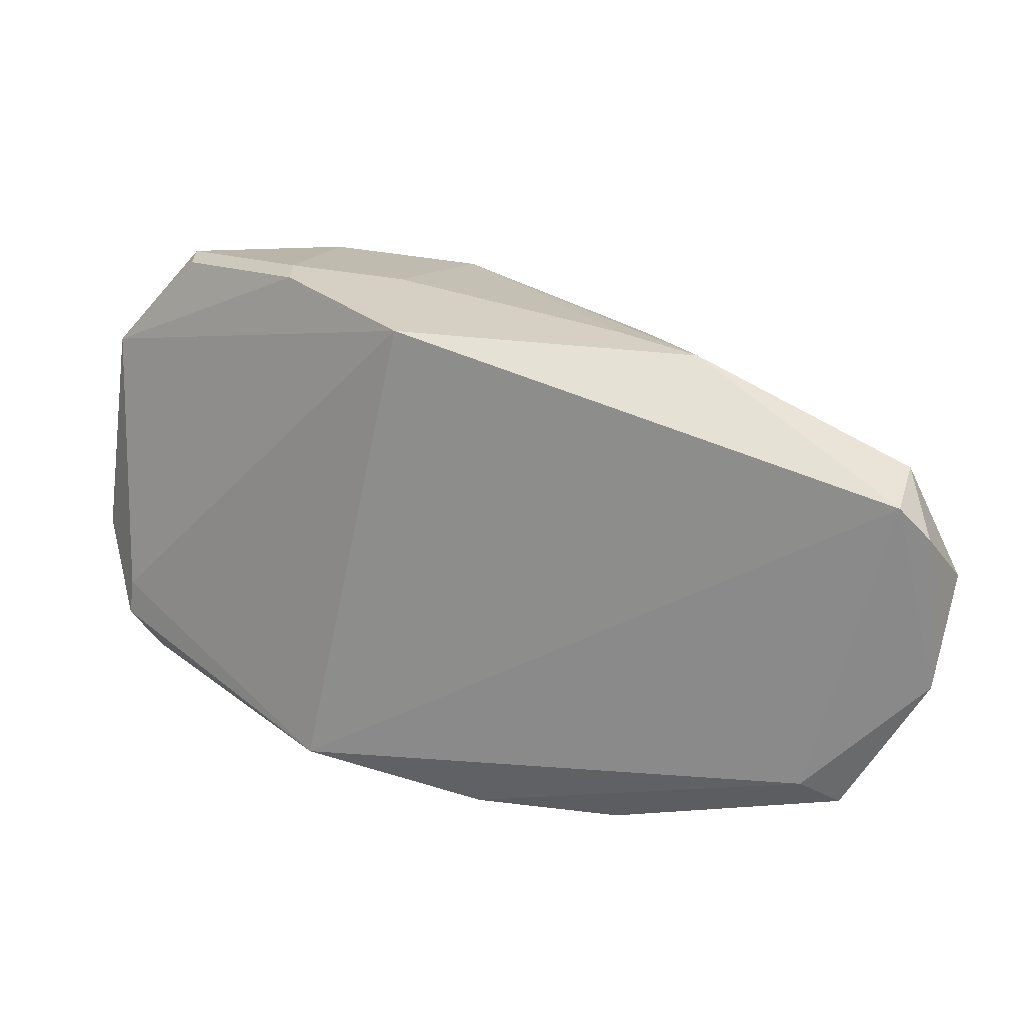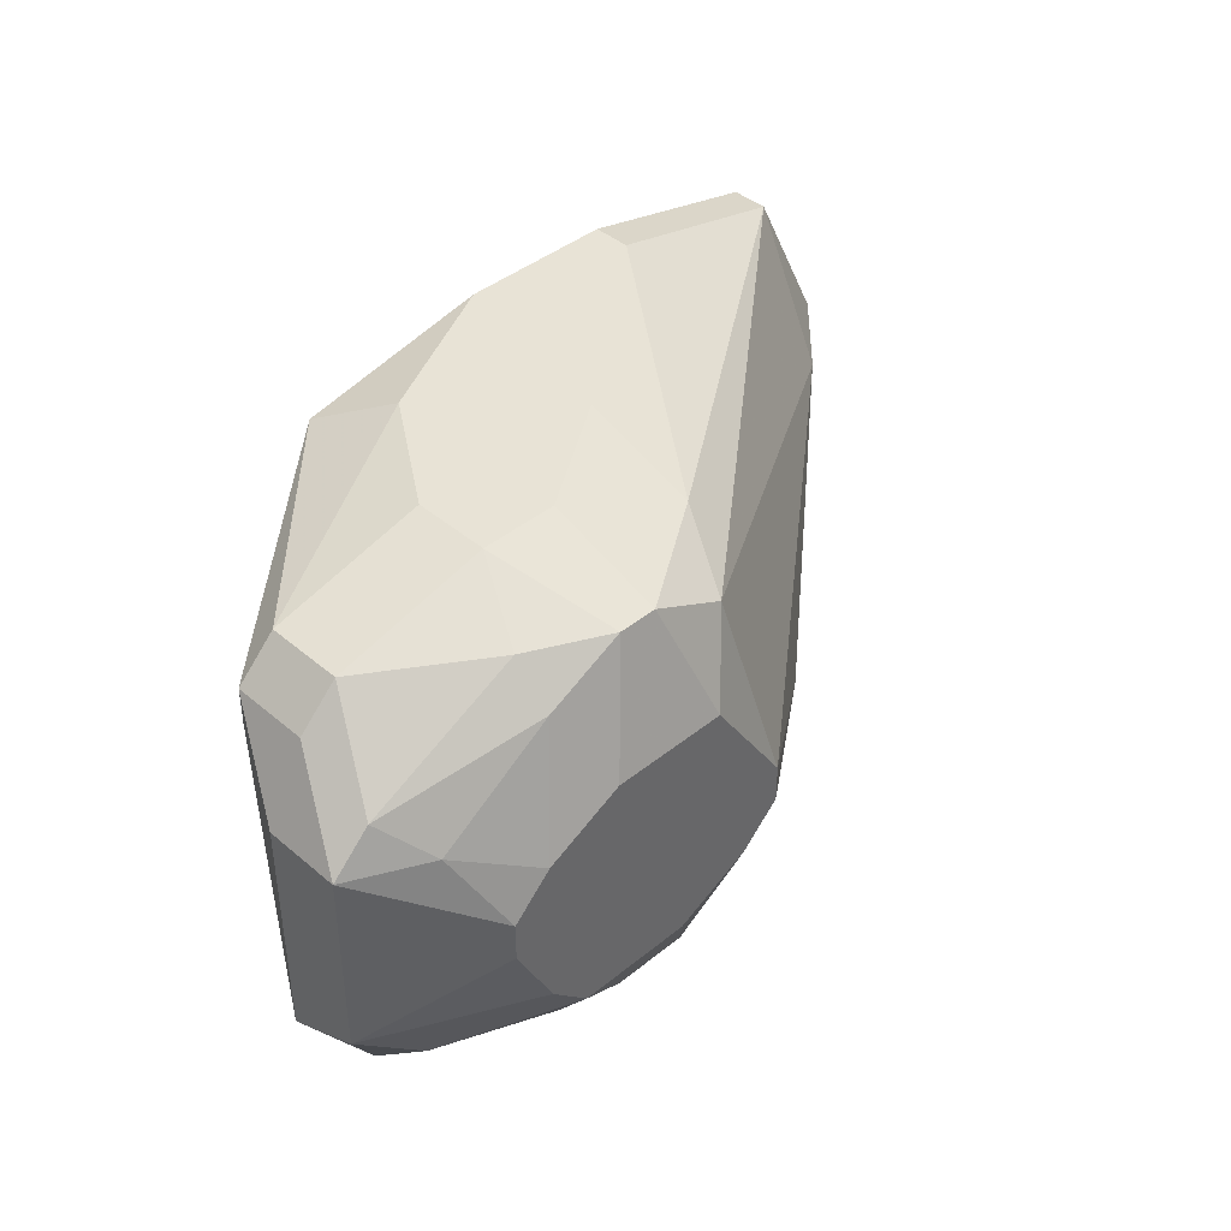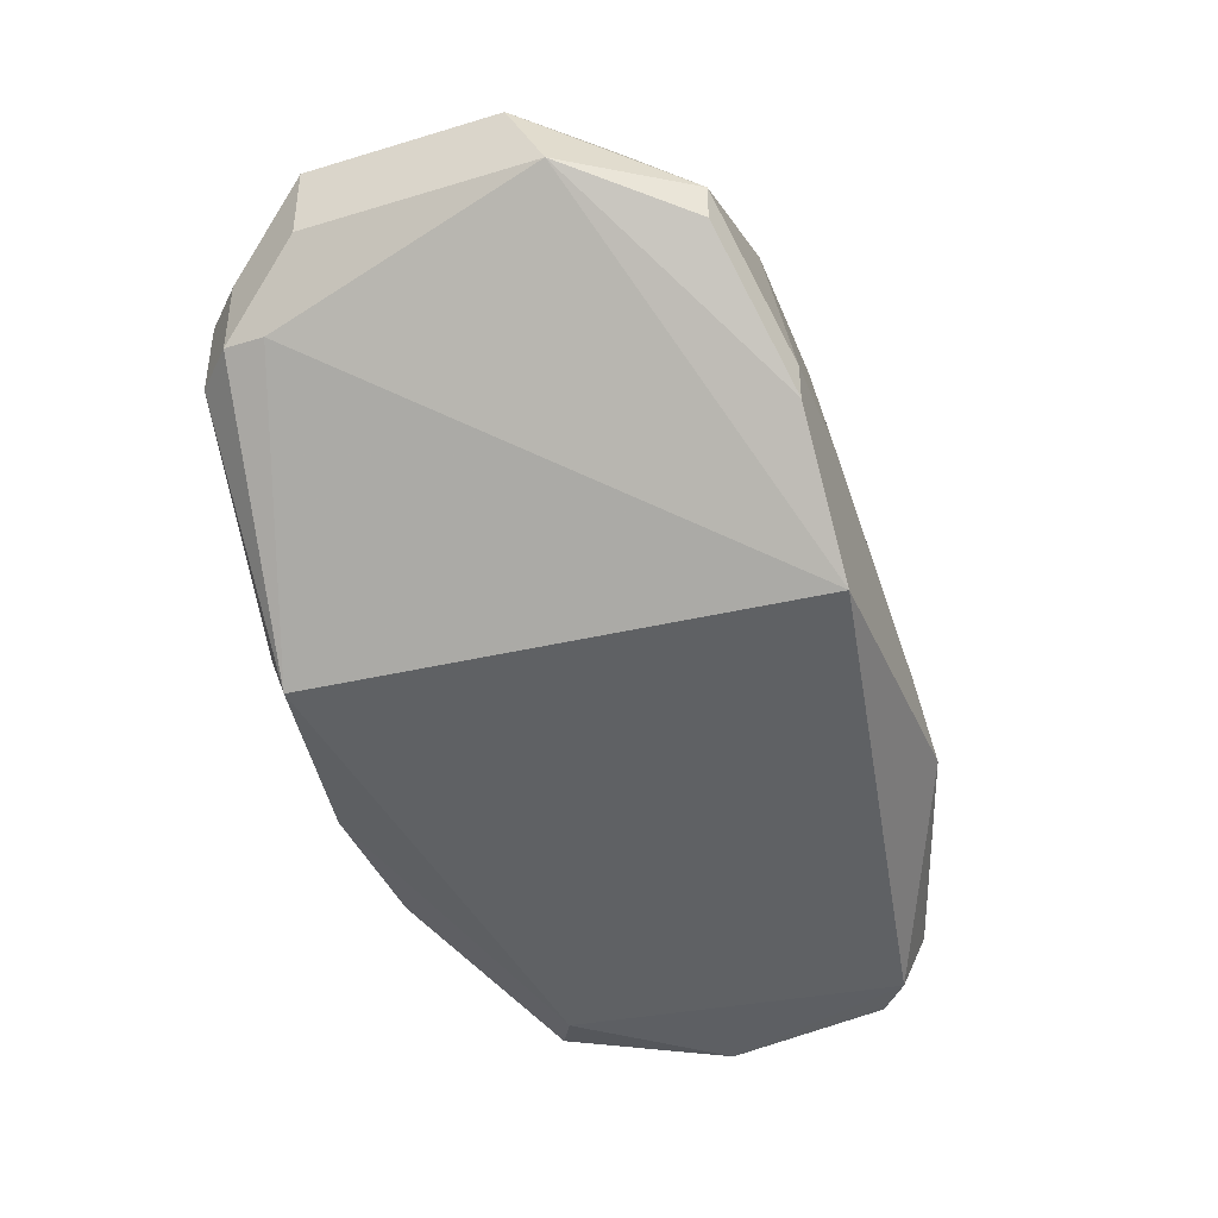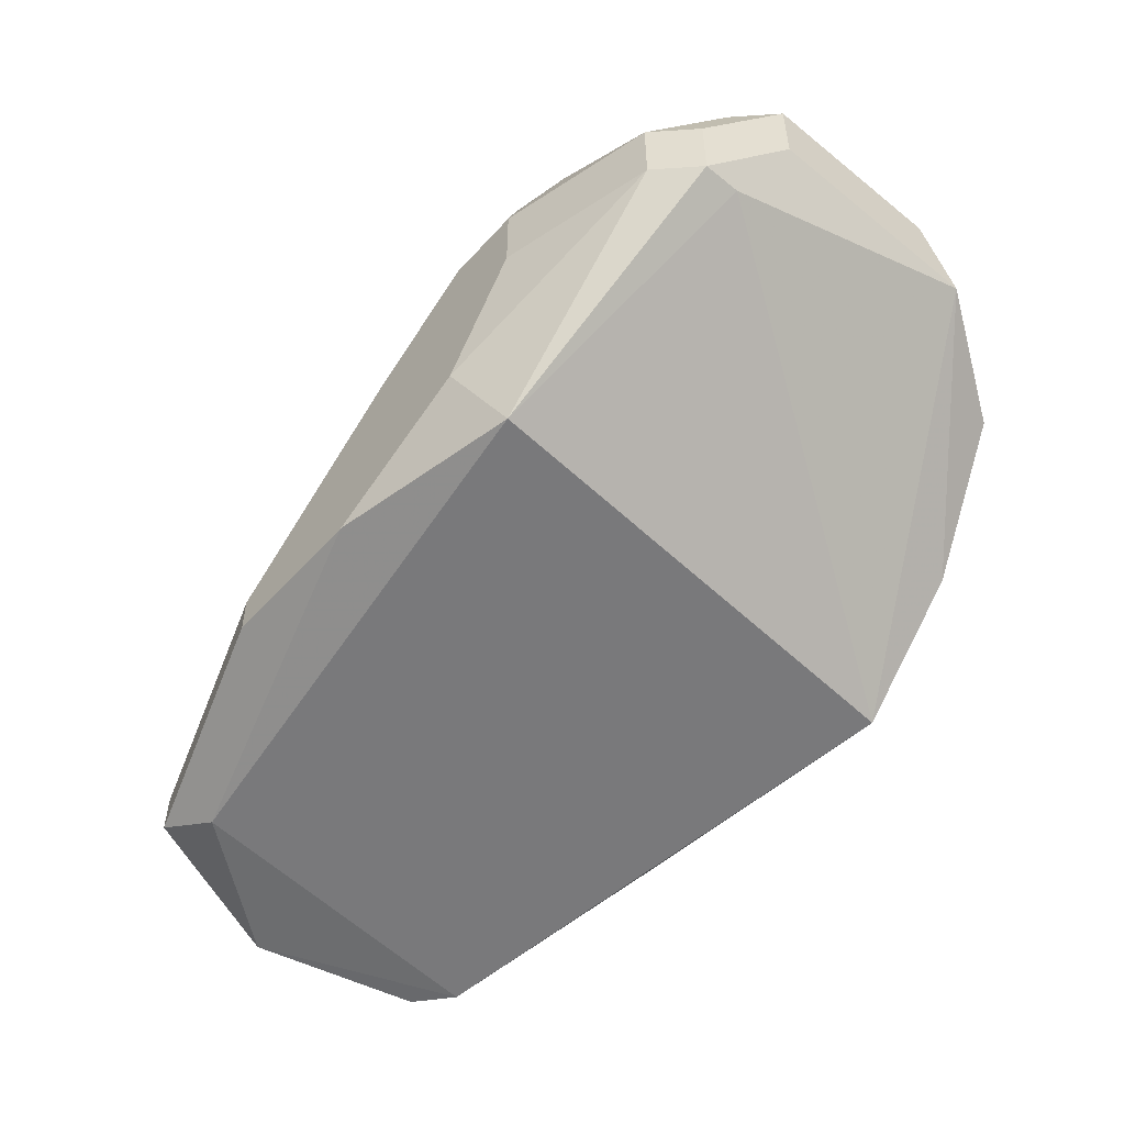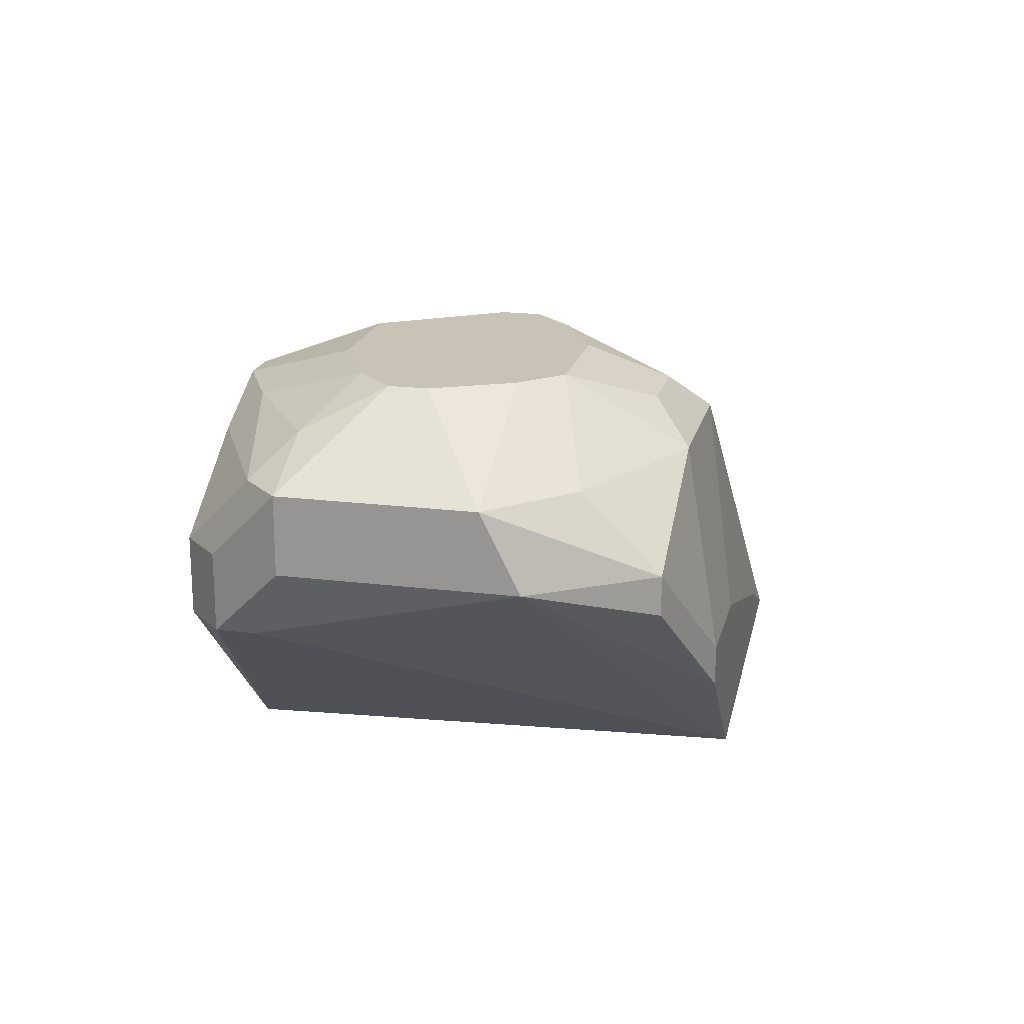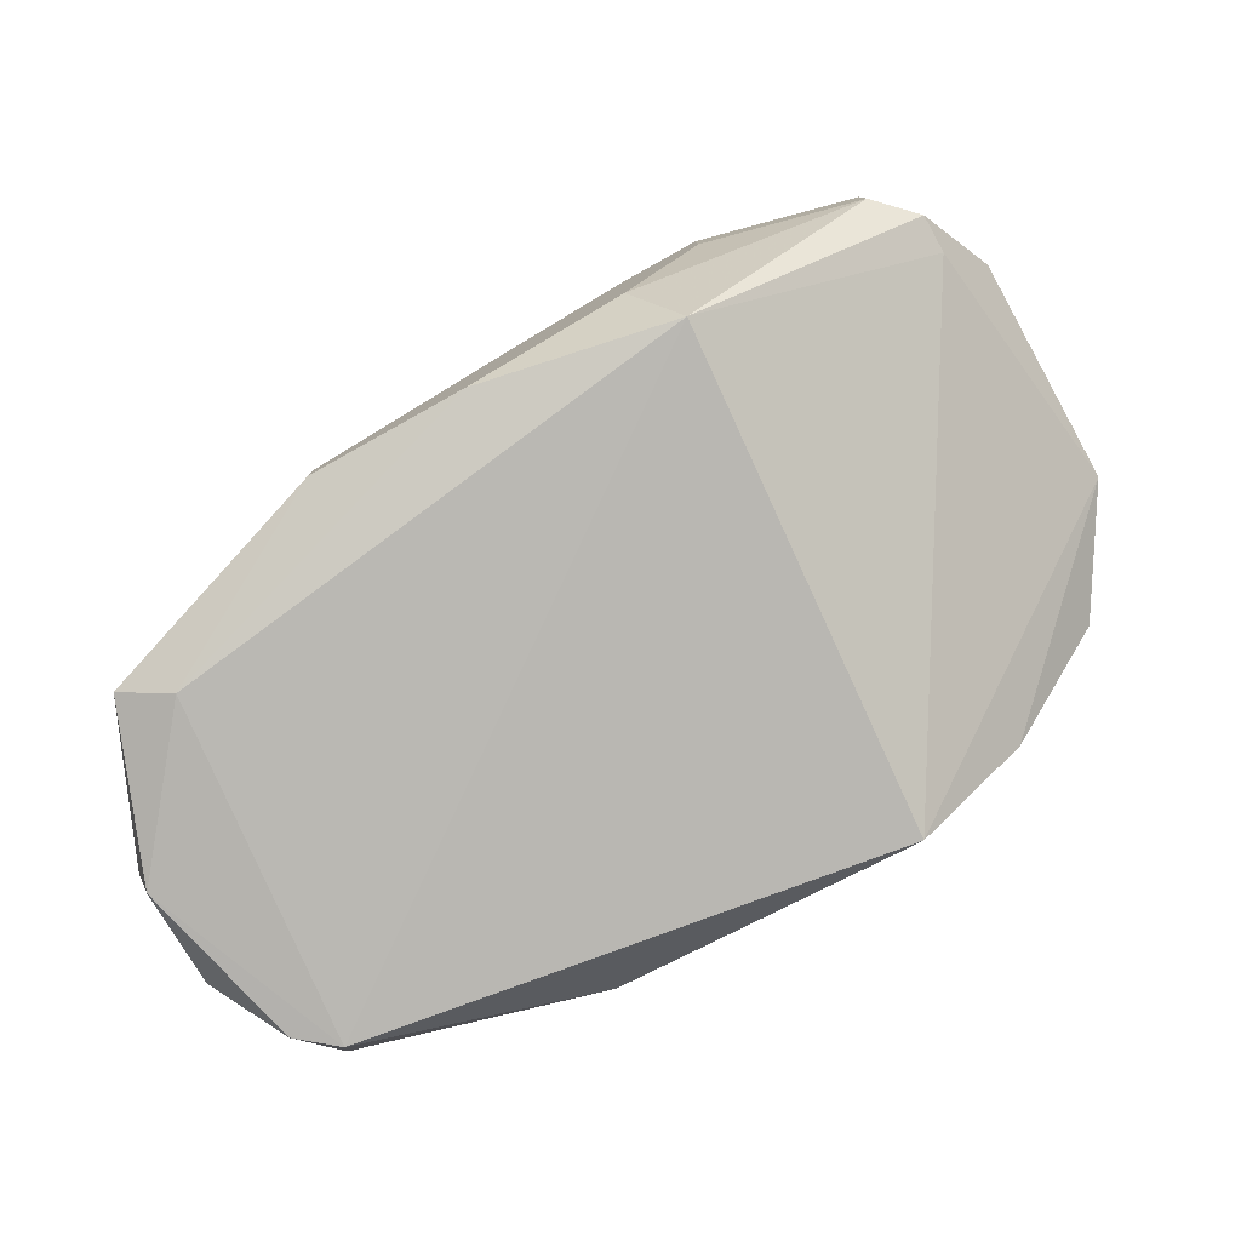
<metadata>
{"format":"obj","ext":"obj","renderer":"f3d","projection":"perspective","resolution":1024,"background":"white","views":[{"elev":-64.1,"azim":172.3,"up":"+Y"},{"elev":41.6,"azim":135.7,"up":"+Z"},{"elev":-40.4,"azim":110.4,"up":"+Y"},{"elev":-53.0,"azim":49.1,"up":"+Y"},{"elev":19.4,"azim":103.1,"up":"+Y"},{"elev":-79.0,"azim":29.1,"up":"+Y"}]}
</metadata>
<code>
v 0.0761 0.08523 0.01522
v 0.08819 0.08523 0.007164
v 0.06804 0.09329 -0.002912
v 0.05595 0.07313 -0.01299
v 0.07408 0.07112 0.01321
v 0.08416 0.08523 -0.01097
v 0.04386 0.07112 0.01119
v 0.08013 0.09329 0.005149
v 0.08416 0.0812 0.01321
v 0.06804 0.08926 -0.01097
v 0.07207 0.07112 -0.01299
v 0.06804 0.09127 0.01119
v 0.05595 0.07112 0.01522
v 0.08617 0.08926 0.009179
v 0.07811 0.09329 -0.004927
v 0.08617 0.0812 0.01119
v 0.07207 0.07515 0.01522
v 0.03982 0.07112 -0.002912
v 0.07811 0.07918 -0.01299
v 0.04473 0.06802 -0.007855
v 0.07005 0.09329 0.007164
v 0.06602 0.08724 0.01321
v 0.08819 0.08926 -0.002912
v 0.08416 0.08523 0.01321
v 0.07408 0.09127 0.01321
v 0.07005 0.09127 -0.008958
v 0.08819 0.08926 0.007164
v 0.08617 0.0812 0.009179
v 0.0761 0.0812 0.01522
v 0.06401 0.07112 0.01522
v 0.05796 0.08724 -0.002912
v 0.04386 0.07112 -0.008958
v 0.0761 0.08926 -0.01097
v 0.08416 0.08321 -0.01097
v 0.07207 0.07918 -0.01299
v 0.04062 0.06819 0.002674
v 0.05595 0.07313 0.01522
v 0.08416 0.08926 -0.006942
v 0.08214 0.09329 0.001119
v 0.07811 0.08926 0.01321
v 0.07207 0.08523 0.01522
v 0.07207 0.09127 0.01321
v 0.07811 0.09127 0.01119
v 0.0761 0.09329 0.007164
v 0.07207 0.09329 -0.004927
v 0.08617 0.08523 0.01119
v 0.08416 0.09127 0.007164
v 0.06199 0.08926 -0.004927
v 0.06602 0.09329 0.001119
v 0.04386 0.07515 0.003134
v 0.05796 0.0812 -0.01097
v 0.04275 0.06806 -0.006248
v 0.04789 0.07717 -0.006942
v 0.07408 0.09127 -0.008958
v 0.07811 0.07717 -0.01299
v 0.08819 0.08523 -0.004927
v 0.05998 0.07515 -0.01299
v 0.03982 0.07112 0.003134
v 0.04386 0.0691 0.01119
v 0.04646 0.06836 0.009872
v 0.08013 0.09329 -0.002912
v 0.06602 0.0812 0.01522
v 0.08214 0.09329 0.003134
v 0.06602 0.09329 -0.0008967
f 15 3 8
f 16 9 5
f 17 5 9
f 17 1 13
f 19 11 4
f 20 11 5
f 20 4 11
f 21 8 3
f 22 12 7
f 24 1 9
f 24 9 16
f 26 10 3
f 27 16 2
f 27 2 23
f 28 16 5
f 28 5 11
f 28 2 16
f 29 17 9
f 29 9 1
f 29 1 17
f 30 17 13
f 30 5 17
f 32 4 20
f 33 19 10
f 33 6 19
f 33 10 26
f 34 19 6
f 35 19 4
f 35 10 19
f 37 22 7
f 37 7 13
f 37 13 1
f 38 23 6
f 38 33 15
f 38 6 33
f 39 15 8
f 39 27 23
f 40 24 14
f 40 14 25
f 40 25 1
f 40 1 24
f 41 1 25
f 41 37 1
f 42 12 22
f 42 41 25
f 42 22 41
f 42 25 21
f 42 21 12
f 43 25 14
f 43 8 25
f 44 25 8
f 44 8 21
f 44 21 25
f 45 26 3
f 45 3 15
f 45 15 26
f 46 24 16
f 46 16 27
f 46 27 14
f 46 14 24
f 47 14 27
f 47 43 14
f 47 8 43
f 48 3 10
f 49 21 3
f 49 12 21
f 50 31 18
f 50 49 31
f 50 7 12
f 50 12 49
f 51 10 4
f 51 4 32
f 52 32 20
f 52 18 32
f 52 36 18
f 52 20 36
f 53 32 18
f 53 18 31
f 53 31 48
f 53 51 32
f 53 48 10
f 53 10 51
f 54 33 26
f 54 26 15
f 54 15 33
f 55 11 19
f 55 19 34
f 56 2 28
f 56 55 34
f 56 28 11
f 56 11 55
f 56 23 2
f 56 34 6
f 56 6 23
f 57 35 4
f 57 4 10
f 57 10 35
f 58 18 36
f 58 50 18
f 58 7 50
f 59 13 7
f 59 58 36
f 59 7 58
f 60 36 20
f 60 20 5
f 60 59 36
f 60 5 30
f 60 30 13
f 60 13 59
f 61 39 23
f 61 15 39
f 61 38 15
f 61 23 38
f 62 41 22
f 62 22 37
f 62 37 41
f 63 39 8
f 63 8 47
f 63 47 27
f 63 27 39
f 64 48 31
f 64 31 49
f 64 49 3
f 64 3 48

</code>
